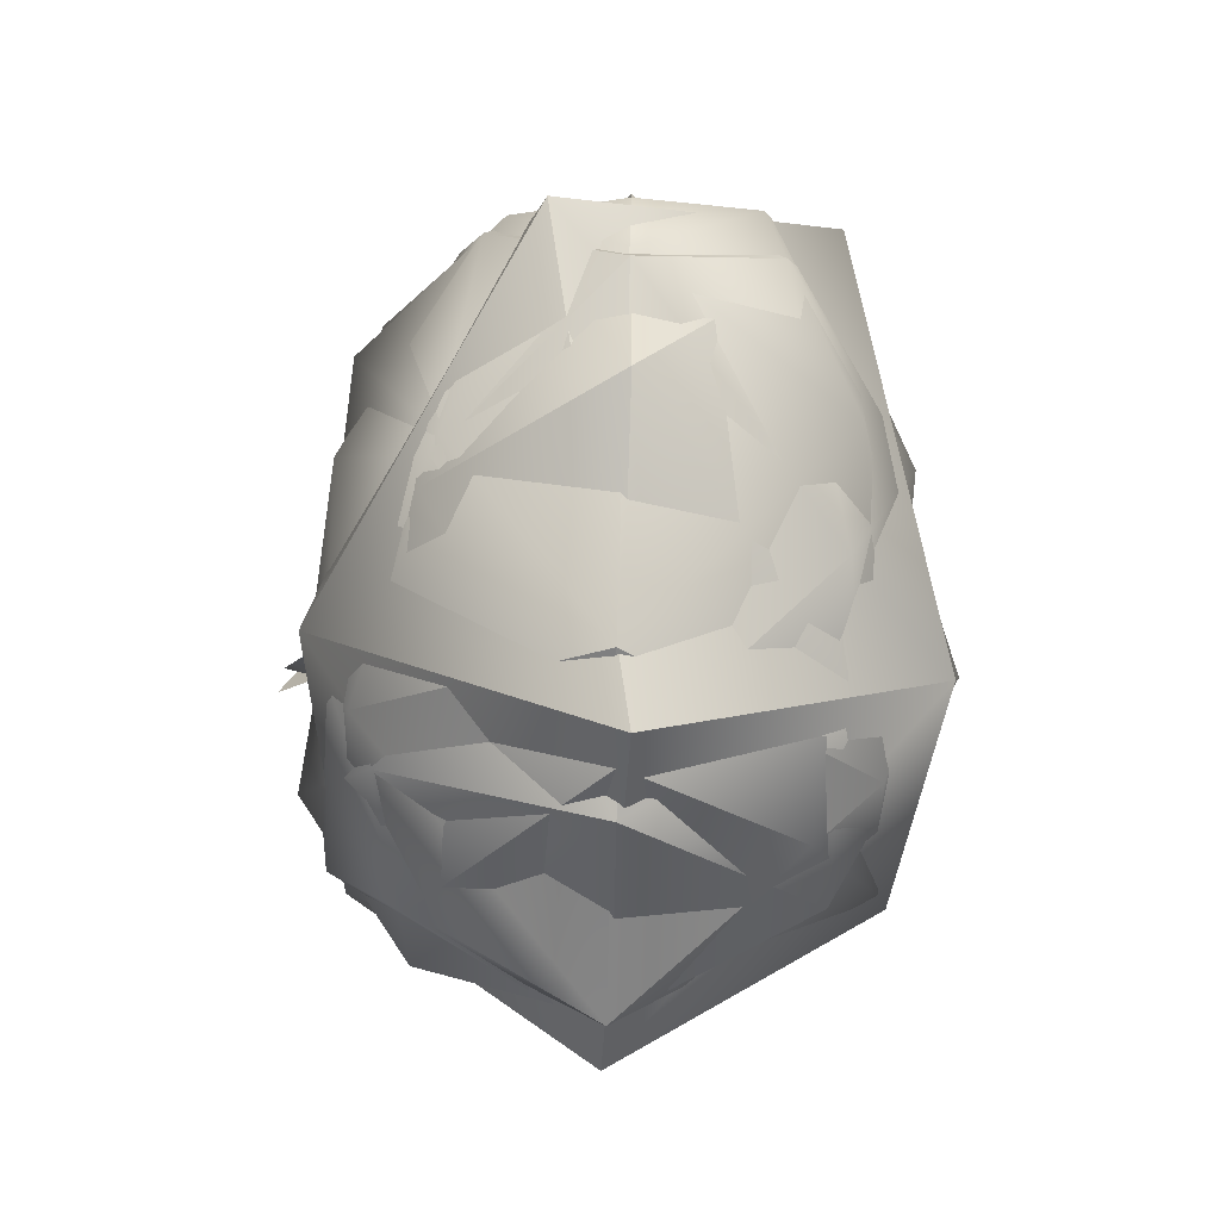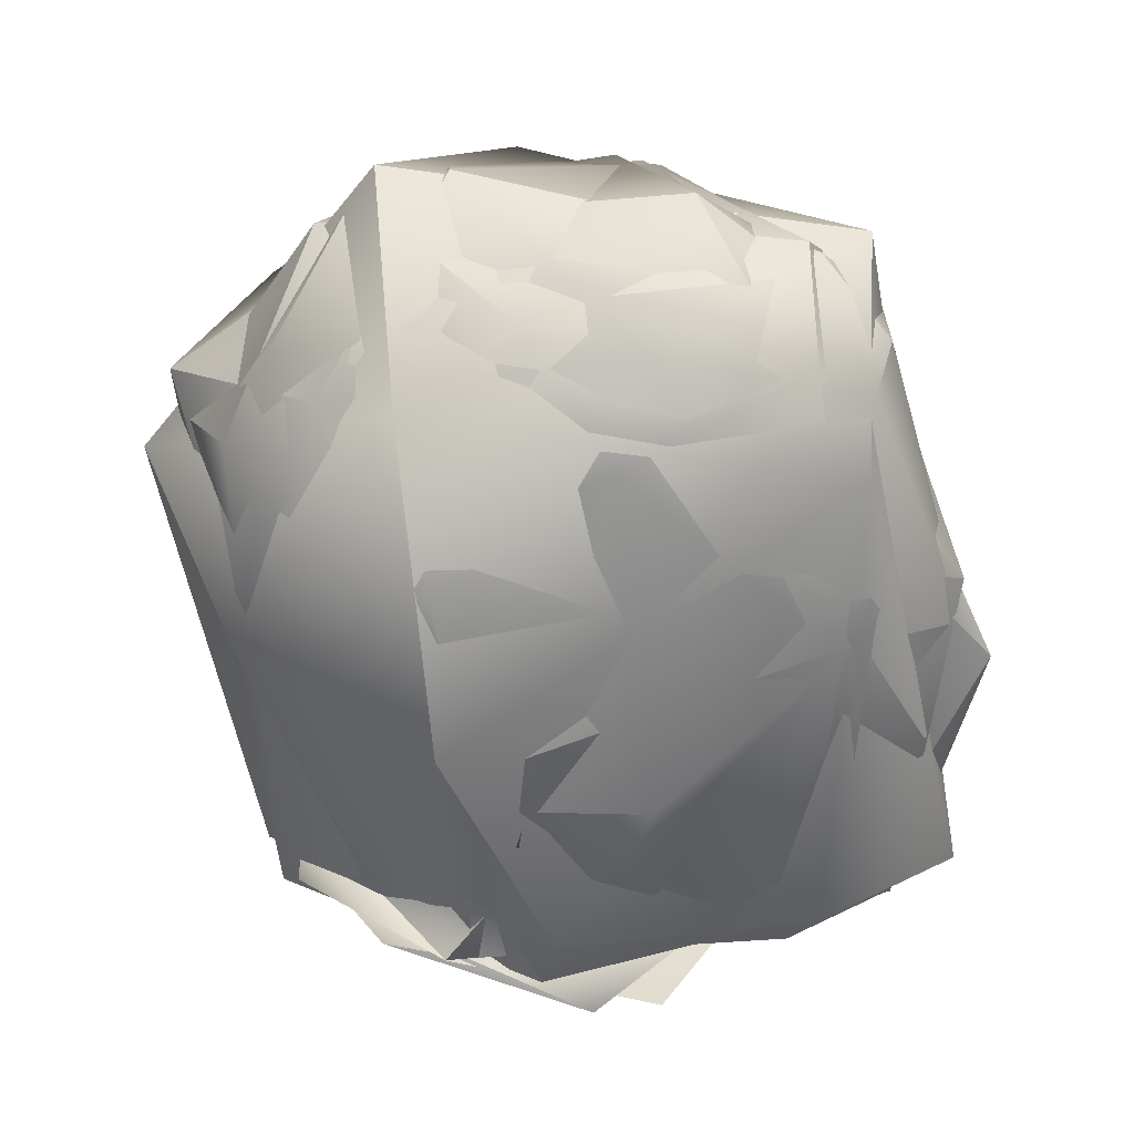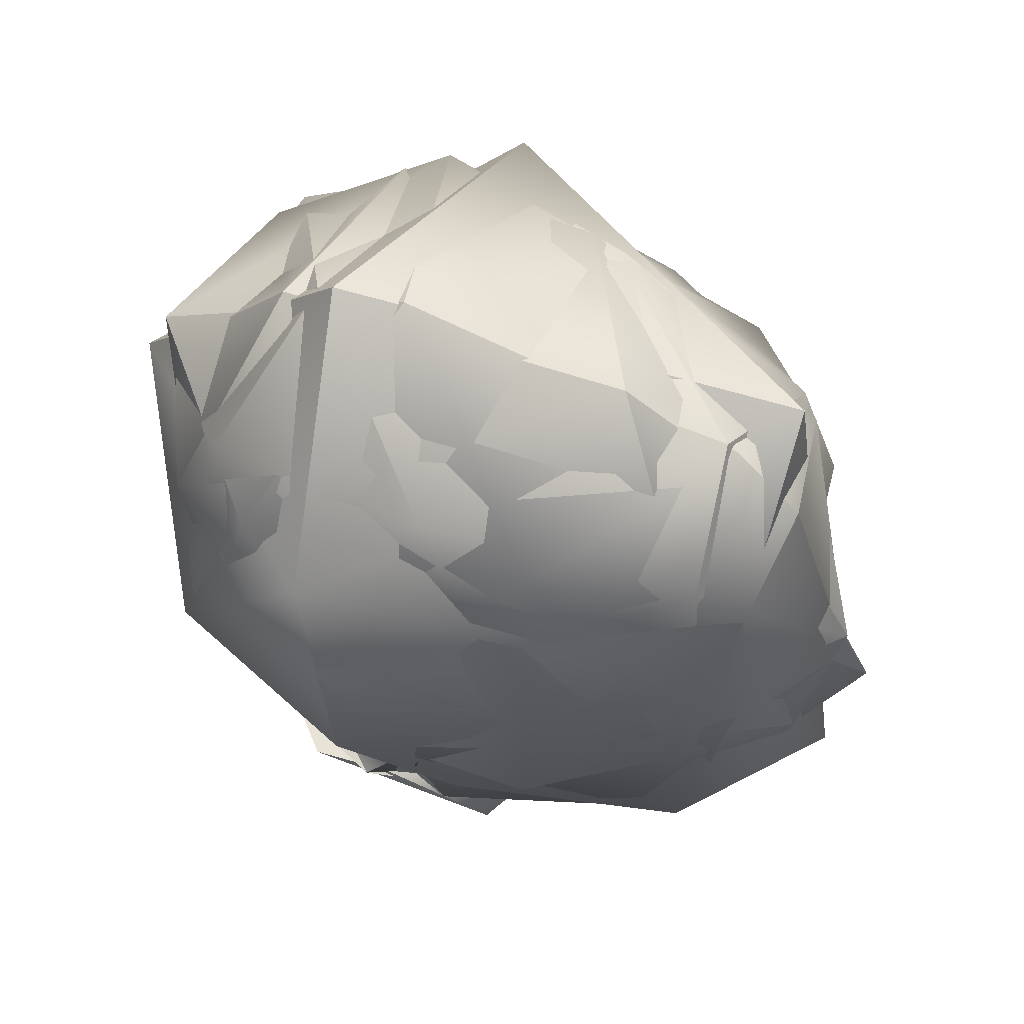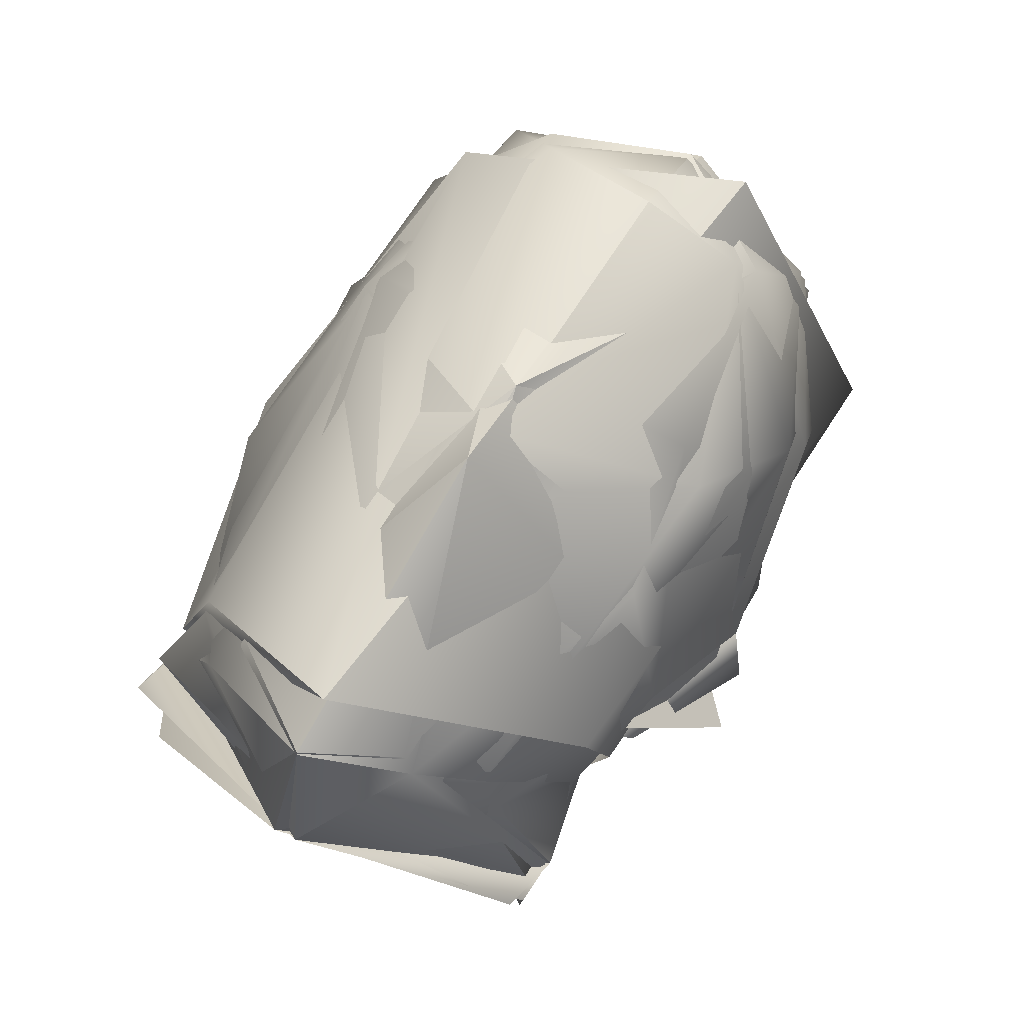
<metadata>
{"format":"obj","ext":"obj","renderer":"f3d","projection":"perspective","resolution":1024,"background":"white","views":[{"elev":79.6,"azim":-178.6,"up":"+Y"},{"elev":32.1,"azim":-82.0,"up":"+Y"},{"elev":66.6,"azim":-68.3,"up":"+Y"},{"elev":77.1,"azim":31.1,"up":"+Z"}]}
</metadata>
<code>
o HEAD
v 0.03856 -0.1206 -0.1612
v 0.04078 -0.1226 -0.09473
v 0.005141 -0.09656 -0.1764
v 0.04415 -0.05469 -0.06062
v 0.05476 -0.01581 -0.1118
v 0.05476 -0.01581 -0.1118
v 0.01751 0.08651 -0.08213
v 0.008464 0.05995 -0.02033
v 0.01779 0.001164 -0.007062
v 0.0447 0.03651 -0.07125
v 0.05476 -0.01581 -0.1118
v 0.05476 -0.01581 -0.1118
v 0.05476 -0.01581 -0.1118
v 0.03639 -0.06758 -0.08931
v 0.03639 -0.06758 -0.08931
v 0.04027 -0.05631 -0.1153
v 0.04027 -0.05631 -0.1153
v 0.02618 -0.03938 -0.02074
v 0.04442 0.01556 -0.1715
v 0.01395 -0.07434 -0.1611
v -0.01073 -0.001526 -0.003537
v 0.01787 -0.1044 -0.02281
v 0.04133 0.06451 -0.1307
v 0.03501 -0.08293 -0.1083
v 0.02272 0.04468 -0.1833
v -0.02156 -0.144 -0.04804
v 0.04076 -0.1102 -0.1136
v -0.01198 -0.1033 -0.177
v 0.04076 -0.1102 -0.1136
v 0.04423 -0.06349 -0.09524
v 0.06216 -0.02603 -0.1142
v -0.01198 -0.1033 -0.177
v -0.01198 -0.1033 -0.177
v -0.02156 -0.144 -0.04804
v -0.01198 -0.1033 -0.177
v -0.0271 -0.1263 3.3e-05
v -0.02776 -0.01317 0.01446
v -0.0271 -0.1263 3.3e-05
v -0.0271 0.08577 -0.03325
v -0.0271 0.08577 -0.03325
v -0.0271 0.08577 -0.03325
v -0.02776 -0.01317 0.01446
v -0.02776 -0.01317 0.01446
v -0.0271 0.002665 -0.2111
v -0.03596 -0.09016 -0.1777
v -0.02776 -0.01317 0.01446
v -0.0271 0.09129 -0.1535
v -0.0271 0.09129 -0.1535
v -0.0271 0.09129 -0.1535
v -0.0271 0.002665 -0.2111
v -0.0271 0.002665 -0.2111
v -0.09726 -0.1043 -0.139
v -0.0901 -0.1289 -0.08027
v -0.05934 -0.09656 -0.1764
v -0.04647 -0.05851 0.00748
v -0.1007 -0.0511 -0.09755
v -0.09952 -0.04933 -0.06381
v -0.09702 0.05259 -0.07485
v -0.06467 0.06792 -0.02752
v -0.1007 -0.0511 -0.09755
v -0.1007 -0.0511 -0.09755
v -0.1007 -0.0511 -0.09755
v -0.09348 -0.06204 -0.1106
v -0.09348 -0.06204 -0.1106
v -0.09348 -0.06204 -0.1106
v -0.05262 0.0022 -0.004365
v -0.08223 -0.005623 -0.01551
v -0.09017 -0.08149 -0.07394
v -0.07928 0.08353 -0.1024
v -0.09341 0.001711 -0.1728
v -0.0905 -0.07582 -0.1135
v -0.07195 0.06721 -0.1674
v -0.0931 -0.1104 -0.1157
v -0.0931 -0.1104 -0.1157
v -0.03596 -0.09016 -0.1777
v -0.0931 -0.1104 -0.1157
v -0.1012 -0.06337 -0.09952
v -0.03596 -0.09016 -0.1777
v 0.000792 -0.1145 -0.006614
v -0.02156 -0.144 -0.04804
v -0.06531 -0.116 -0.02751
v -0.02156 -0.144 -0.04804
v 0.04076 -0.1102 -0.1136
v 0.05476 -0.01581 -0.1118
v 0.05476 -0.01581 -0.1118
v 0.05476 -0.01581 -0.1118
v 0.04027 -0.05631 -0.1153
v 0.04027 -0.05631 -0.1153
v 0.03639 -0.06758 -0.08931
v 0.03639 -0.06758 -0.08931
v -0.02156 -0.144 -0.04804
v -0.02156 -0.144 -0.04804
v -0.0271 -0.1263 3.3e-05
v -0.0271 -0.1263 3.3e-05
v -0.02776 -0.01317 0.01446
v -0.02156 -0.144 -0.04804
v -0.02156 -0.144 -0.04804
v -0.02776 -0.01317 0.01446
v -0.0271 0.002665 -0.2111
v -0.03596 -0.09016 -0.1777
v -0.0271 0.09129 -0.1535
v -0.0271 0.09129 -0.1535
v -0.0271 0.002665 -0.2111
v -0.0931 -0.1104 -0.1157
v -0.02156 -0.144 -0.04804
v -0.0931 -0.1104 -0.1157
v -0.1007 -0.0511 -0.09755
v -0.09348 -0.06204 -0.1106
v -0.09348 -0.06204 -0.1106
v -0.1007 -0.0511 -0.09755
v -0.01198 -0.1033 -0.177
v -0.01198 -0.1033 -0.177
v -0.0271 -0.1263 3.3e-05
v -0.0271 0.08577 -0.03325
v -0.0271 0.08577 -0.03325
v -0.02776 -0.01317 0.01446
v -0.0271 0.09129 -0.1535
v 0.04076 -0.1102 -0.1136
v -0.01198 -0.1033 -0.177
v -0.03596 -0.09016 -0.1777
v -0.0931 -0.1104 -0.1157
v -0.01415 -0.09891 -0.1767
v -0.02796 -0.1446 -0.04728
v 0.03833 -0.1259 -0.08905
v 0.04141 -0.1072 -0.1152
v 0.03393 -0.1004 -0.1577
v -0.02733 -0.1259 0.001216
v -0.0271 -0.03871 0.024
v -0.002918 -0.112 -0.003877
v 0.05356 -0.02682 -0.1197
v 0.05356 -0.02682 -0.1197
v -0.02796 -0.1446 -0.04728
v 0.02204 -0.1063 -0.05432
v -0.02796 -0.1446 -0.04728
v 0.053 0.009255 -0.1518
v 0.003063 0.05684 -0.01482
v -0.02812 0.09806 -0.06295
v 0.03656 0.008747 -0.02972
v -0.02654 0.004699 0.00391
v -0.02654 0.004699 0.00391
v -0.0271 -0.03871 0.024
v 0.005183 -0.04233 -0.008827
v 0.02329 0.01078 -0.194
v -0.01415 -0.09891 -0.1767
v 0.05356 -0.02682 -0.1197
v 0.03523 -0.07827 -0.1122
v 0.0169 -0.08052 -0.157
v 0.02 0.0866 -0.0898
v 0.05356 -0.02682 -0.1197
v 0.04141 -0.1072 -0.1152
v 0.03011 0.06853 -0.1524
v -0.0271 0.08245 -0.1647
v -0.0271 0.08245 -0.1647
v -0.0271 0.02216 -0.2063
v 0.04141 -0.1072 -0.1152
v -0.01415 -0.09891 -0.1767
v -0.01415 -0.09891 -0.1767
v -0.02733 -0.1259 0.001216
v -0.0271 0.05855 -0.009987
v -0.02812 0.09806 -0.06295
v -0.0271 0.02216 -0.2063
v -0.08041 -0.09791 -0.1667
v -0.07301 -0.1388 -0.06235
v -0.09674 -0.1088 -0.1214
v -0.05817 -0.1061 -0.01344
v -0.105 -0.03196 -0.1136
v -0.105 -0.03196 -0.1136
v -0.06122 0.06942 -0.0349
v -0.08004 0.00062 -0.01064
v -0.105 -0.03196 -0.1136
v -0.1113 0.02105 -0.12
v -0.08527 -0.08464 -0.101
v -0.07696 -0.03469 -0.1763
v -0.04034 -0.004044 -0.00213
v -0.07963 0.07943 -0.1317
v -0.0776 0.04218 -0.1798
v -0.105 -0.03196 -0.1136
v -0.0675 -0.1199 -0.06618
v -0.02796 -0.1446 -0.04728
v -0.09674 -0.1088 -0.1214
v -0.05436 -0.0937 -0.1708
v 0.04141 -0.1072 -0.1152
v -0.02796 -0.1446 -0.04728
v 0.04141 -0.1072 -0.1152
v -0.0271 0.05855 -0.009987
v -0.01415 -0.09891 -0.1767
v -0.02796 -0.1446 -0.04728
v -0.02733 -0.1259 0.001216
v -0.0271 -0.03871 0.024
v -0.02796 -0.1446 -0.04728
v -0.02654 0.004699 0.00391
v -0.02654 0.004699 0.00391
v -0.0271 -0.03871 0.024
v -0.01415 -0.09891 -0.1767
v -0.0271 -0.03871 0.024
v -0.09674 -0.1088 -0.1214
v -0.0271 0.08245 -0.1647
v -0.0271 0.08245 -0.1647
v -0.0271 0.02216 -0.2063
v -0.02796 -0.1446 -0.04728
v -0.01415 -0.09891 -0.1767
v -0.02733 -0.1259 0.001216
v -0.02812 0.09806 -0.06295
v -0.0271 0.05855 -0.009987
v -0.0271 0.05855 -0.009987
v -0.02812 0.09806 -0.06295
v -0.01415 -0.09891 -0.1767
v -0.0271 0.02216 -0.2063
v 0.04141 -0.1072 -0.1152
v -0.01415 -0.09891 -0.1767
v -0.05436 -0.0937 -0.1708
v -0.09674 -0.1088 -0.1214
v -0.0683 -0.1081 -0.1745
v -0.02451 -0.1394 -0.04506
v 0.02235 -0.0931 -0.157
v -0.02451 -0.1394 -0.04506
v 0.03827 -0.1158 -0.105
v 0.02235 -0.0931 -0.157
v -0.02942 -0.1039 0.009443
v -0.02942 -0.1039 0.009443
v -0.02451 -0.1394 -0.04506
v 0.01741 -0.1014 -0.01999
v 0.03809 -0.06575 -0.08124
v 0.03809 -0.06575 -0.08124
v 0.04191 0.02514 -0.04241
v 0.0546 -0.03204 -0.116
v 0.02072 -0.1097 -0.06303
v 0.01563 0.08627 -0.07688
v 0.003108 0.05685 -0.01473
v 0.02649 -0.004545 -0.01568
v -0.02695 0.08281 -0.03005
v -0.00368 -0.02753 -0.003149
v -0.02699 -0.02771 0.01563
v 0.04189 -0.01044 -0.1746
v 0.0546 -0.03204 -0.116
v 0.02692 -0.07432 -0.1345
v 0.03492 0.07602 -0.1399
v -0.02584 0.03506 -0.2084
v 0.01352 0.04736 -0.1875
v 0.0546 -0.03204 -0.116
v 0.03827 -0.1158 -0.105
v -0.02584 0.03506 -0.2084
v -0.02615 0.09982 -0.1278
v 0.0658 -0.04281 -0.1184
v -0.0683 -0.1081 -0.1745
v -0.0683 -0.1081 -0.1745
v -0.0271 0.05855 -0.009987
v -0.02699 -0.02771 0.01563
v -0.02615 0.09982 -0.1278
v -0.02584 0.03506 -0.2084
v -0.09246 -0.1173 -0.09493
v -0.0683 -0.1081 -0.1745
v -0.08425 -0.002139 -0.01706
v -0.07536 -0.1038 -0.03265
v -0.09246 -0.1173 -0.09493
v -0.0529 -0.1278 -0.04911
v -0.08259 0.07841 -0.07007
v -0.05941 0.05913 -0.01281
v -0.1084 -0.03755 -0.1149
v -0.1084 -0.03755 -0.1149
v -0.1084 -0.03755 -0.1149
v -0.09261 -0.01639 -0.1704
v -0.08958 -0.08335 -0.1136
v -0.08911 0.06266 -0.152
v -0.1084 -0.03755 -0.1149
v -0.02451 -0.1394 -0.04506
v 0.03827 -0.1158 -0.105
v 0.03809 -0.06575 -0.08124
v 0.03827 -0.1158 -0.105
v 0.0546 -0.03204 -0.116
v 0.0546 -0.03204 -0.116
v 0.03809 -0.06575 -0.08124
v 0.03809 -0.06575 -0.08124
v -0.0271 0.05855 -0.009987
v -0.0683 -0.1081 -0.1745
v -0.02451 -0.1394 -0.04506
v -0.02942 -0.1039 0.009443
v -0.02942 -0.1039 0.009443
v -0.02451 -0.1394 -0.04506
v -0.02451 -0.1394 -0.04506
v -0.02699 -0.02771 0.01563
v -0.0683 -0.1081 -0.1745
v -0.02584 0.03506 -0.2084
v -0.09246 -0.1173 -0.09493
v -0.09246 -0.1173 -0.09493
v -0.02615 0.09982 -0.1278
v -0.02584 0.03506 -0.2084
v -0.09246 -0.1173 -0.09493
v -0.0683 -0.1081 -0.1745
v -0.02695 0.08281 -0.03005
v -0.0271 0.05855 -0.009987
v -0.0271 0.05855 -0.009987
v -0.02699 -0.02771 0.01563
v -0.02615 0.09982 -0.1278
v -0.02584 0.03506 -0.2084
v 0.02235 -0.0931 -0.157
v 0.02235 -0.0931 -0.157
v -0.0683 -0.1081 -0.1745
v -0.0683 -0.1081 -0.1745
v 0.04118 -0.07281 -0.08971
v -0.02892 -0.1246 -0.1892
v 0.0281 -0.08087 -0.1418
v -0.02892 -0.1246 -0.1892
v -0.02619 -0.1119 0.0192
v 0.03624 -0.08187 -0.0263
v 0.04118 -0.07281 -0.08971
v 0.047 0.0757 -0.1217
v -0.007345 0.08065 -0.01752
v -0.007345 0.08065 -0.01752
v -0.02619 -0.1119 0.0192
v 0.04118 -0.07281 -0.08971
v 0.04118 -0.07281 -0.08971
v 0.04118 -0.07281 -0.08971
v -0.0247 0.008775 -0.2184
v 0.04188 -0.01046 -0.1747
v -0.02986 0.1015 -0.1471
v -0.0247 0.008775 -0.2184
v -0.02986 0.1015 -0.1471
v -0.09047 -0.1061 -0.09087
v -0.09047 -0.1061 -0.09087
v -0.08132 -0.09636 -0.1459
v -0.07333 -0.1019 -0.01862
v -0.1048 0.06952 -0.1285
v -0.07972 0.04532 -0.01254
v -0.1138 -0.02741 -0.1191
v -0.09639 -0.009588 -0.1756
v -0.1138 -0.02741 -0.1191
v -0.09047 -0.1061 -0.09087
v 0.0281 -0.08087 -0.1418
v -0.02892 -0.1246 -0.1892
v -0.02619 -0.1119 0.0192
v -0.02619 -0.1119 0.0192
v -0.08132 -0.09636 -0.1459
v -0.0247 0.008775 -0.2184
v -0.0247 0.008775 -0.2184
v -0.09047 -0.1061 -0.09087
v -0.02986 0.1015 -0.1471
v -0.02986 0.1015 -0.1471
v -0.02892 -0.1246 -0.1892
v -0.007345 0.08065 -0.01752
v -0.007345 0.08065 -0.01752
v -0.02892 -0.1246 -0.1892
v -0.02892 -0.1246 -0.1892
f 37 36 79
f 6 10 4
f 10 8 9
f 8 10 7
f 5 4 14
f 42 21 8
f 8 21 9
f 21 18 9
f 10 9 4
f 4 9 18
f 19 23 12
f 10 11 23
f 20 44 19
f 20 45 44
f 19 24 20
f 21 46 79
f 21 79 18
f 4 18 22
f 10 23 7
f 24 19 17
f 13 17 19
f 15 24 16
f 15 4 24
f 4 22 24
f 22 79 24
f 79 26 29
f 79 29 24
f 79 22 18
f 49 23 25
f 25 50 48
f 25 23 19
f 2 1 27
f 27 3 28
f 27 1 3
f 82 2 83
f 85 30 31
f 86 31 87
f 30 88 31
f 30 89 88
f 30 84 90
f 40 8 7
f 43 8 41
f 7 47 39
f 51 25 19
f 7 23 49
f 95 55 94
f 93 55 81
f 96 81 73
f 57 58 56
f 67 59 58
f 69 58 59
f 57 62 68
f 66 59 67
f 58 57 67
f 55 66 67
f 58 70 60
f 99 100 70
f 68 67 57
f 67 68 81
f 69 70 58
f 69 72 70
f 70 71 64
f 65 61 70
f 71 68 62
f 63 71 62
f 81 68 71
f 71 76 81
f 55 67 81
f 102 103 72
f 53 105 104
f 54 74 75
f 54 52 74
f 52 53 106
f 77 107 108
f 109 110 77
f 59 114 69
f 59 116 115
f 66 116 59
f 55 98 66
f 69 114 117
f 71 70 100
f 70 72 103
f 69 101 72
f 75 112 54
f 24 118 20
f 20 118 119
f 78 20 119
f 120 121 71
f 79 38 80
f 97 113 81
f 126 125 124
f 128 127 129
f 148 138 135
f 148 136 138
f 136 148 137
f 139 138 136
f 140 142 138
f 140 141 142
f 133 138 142
f 138 145 135
f 133 146 130
f 146 147 143
f 135 146 143
f 138 133 131
f 135 151 148
f 143 151 135
f 146 135 149
f 133 182 146
f 133 132 150
f 142 129 133
f 143 152 151
f 143 154 152
f 155 126 156
f 183 124 184
f 158 133 129
f 159 136 137
f 139 136 185
f 129 142 141
f 144 143 147
f 161 143 144
f 148 153 160
f 148 151 153
f 189 165 188
f 171 169 168
f 171 167 169
f 169 174 191
f 174 193 192
f 171 173 170
f 172 169 166
f 165 174 169
f 172 165 169
f 175 171 168
f 171 176 173
f 176 171 175
f 172 177 173
f 178 196 179
f 172 196 178
f 178 165 172
f 197 176 175
f 198 199 176
f 162 180 181
f 164 163 200
f 165 178 202
f 168 204 203
f 169 191 205
f 169 205 168
f 174 165 195
f 168 206 175
f 173 208 194
f 173 176 208
f 175 206 197
f 181 201 162
f 146 209 147
f 147 209 210
f 211 173 207
f 211 172 173
f 211 212 172
f 133 158 134
f 190 202 178
f 222 220 221
f 228 229 225
f 230 225 229
f 229 228 231
f 230 229 233
f 232 230 233
f 225 230 222
f 227 225 222
f 225 224 226
f 225 227 224
f 232 222 230
f 225 237 228
f 235 237 225
f 235 234 237
f 238 234 236
f 234 239 237
f 234 238 239
f 236 234 240
f 268 236 240
f 236 223 227
f 227 222 221
f 241 227 266
f 220 222 232
f 243 237 242
f 239 242 237
f 244 272 271
f 273 244 270
f 247 229 231
f 233 229 274
f 219 232 248
f 228 249 231
f 228 237 249
f 277 254 279
f 280 256 255
f 253 258 257
f 258 253 281
f 257 260 253
f 261 264 262
f 257 264 260
f 282 263 262
f 254 253 259
f 283 262 264
f 263 265 262
f 259 263 254
f 254 256 279
f 277 253 254
f 286 287 264
f 257 258 290
f 258 291 290
f 258 281 292
f 253 278 293
f 257 294 264
f 257 290 294
f 282 262 295
f 267 296 236
f 250 297 298
f 250 236 297
f 263 299 285
f 236 227 267
f 256 254 284
f 263 284 254
f 305 306 307
f 305 307 308
f 305 308 310
f 315 329 314
f 312 315 307
f 315 317 307
f 329 315 313
f 316 307 317
f 307 318 309
f 331 324 322
f 323 325 324
f 327 323 326
f 326 334 333
f 325 328 324
f 328 322 324
f 326 323 335
f 333 327 326
f 333 328 327
f 322 336 332
f 338 335 323
f 323 324 340
f 324 331 341
f 323 340 337
f 329 342 314
f 333 334 343
l 163 187
l 215 217
l 300 302
l 304 305
l 123 124
l 305 311
l 126 157
l 216 269
l 302 303
l 2 34
l 162 164
l 162 186
l 3 35
l 53 92
l 218 246
l 251 252
l 276 288
l 321 339
l 319 321

</code>
